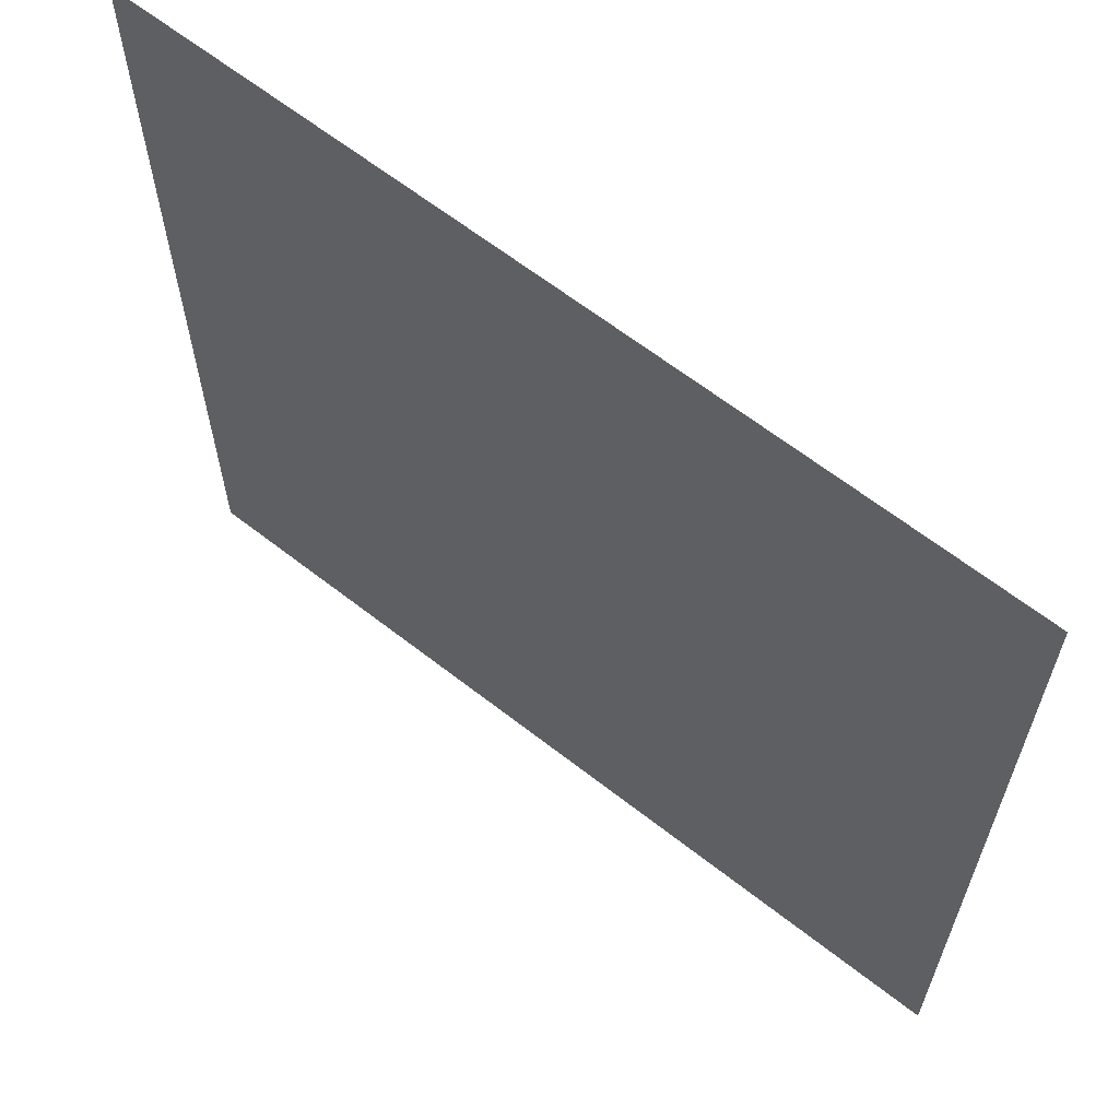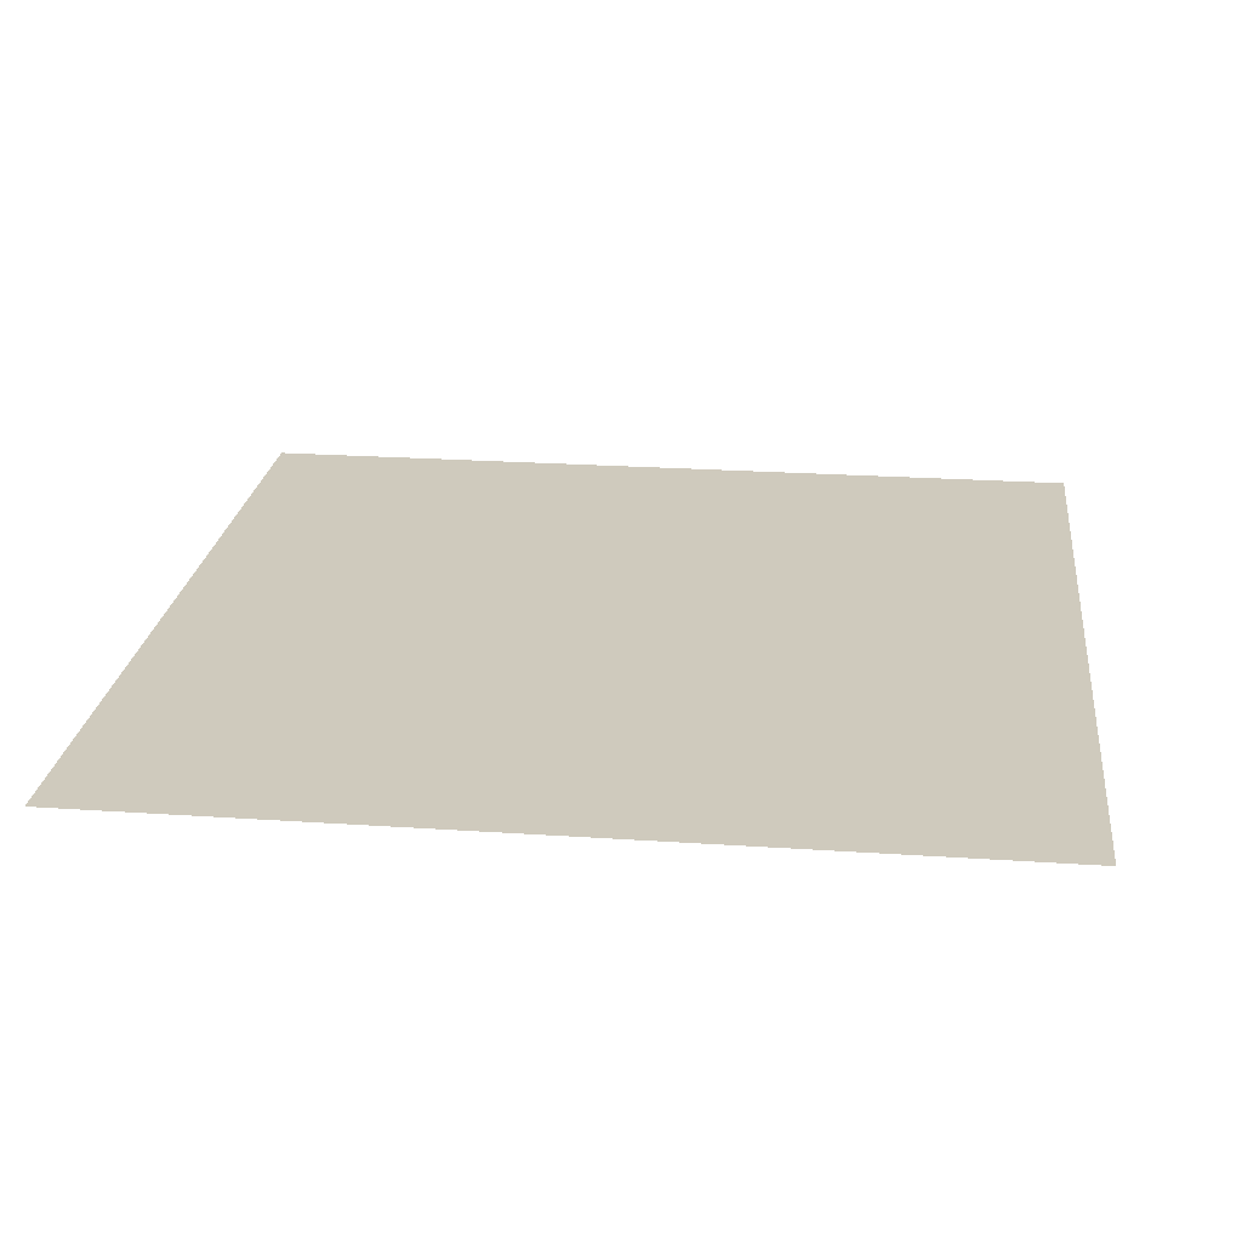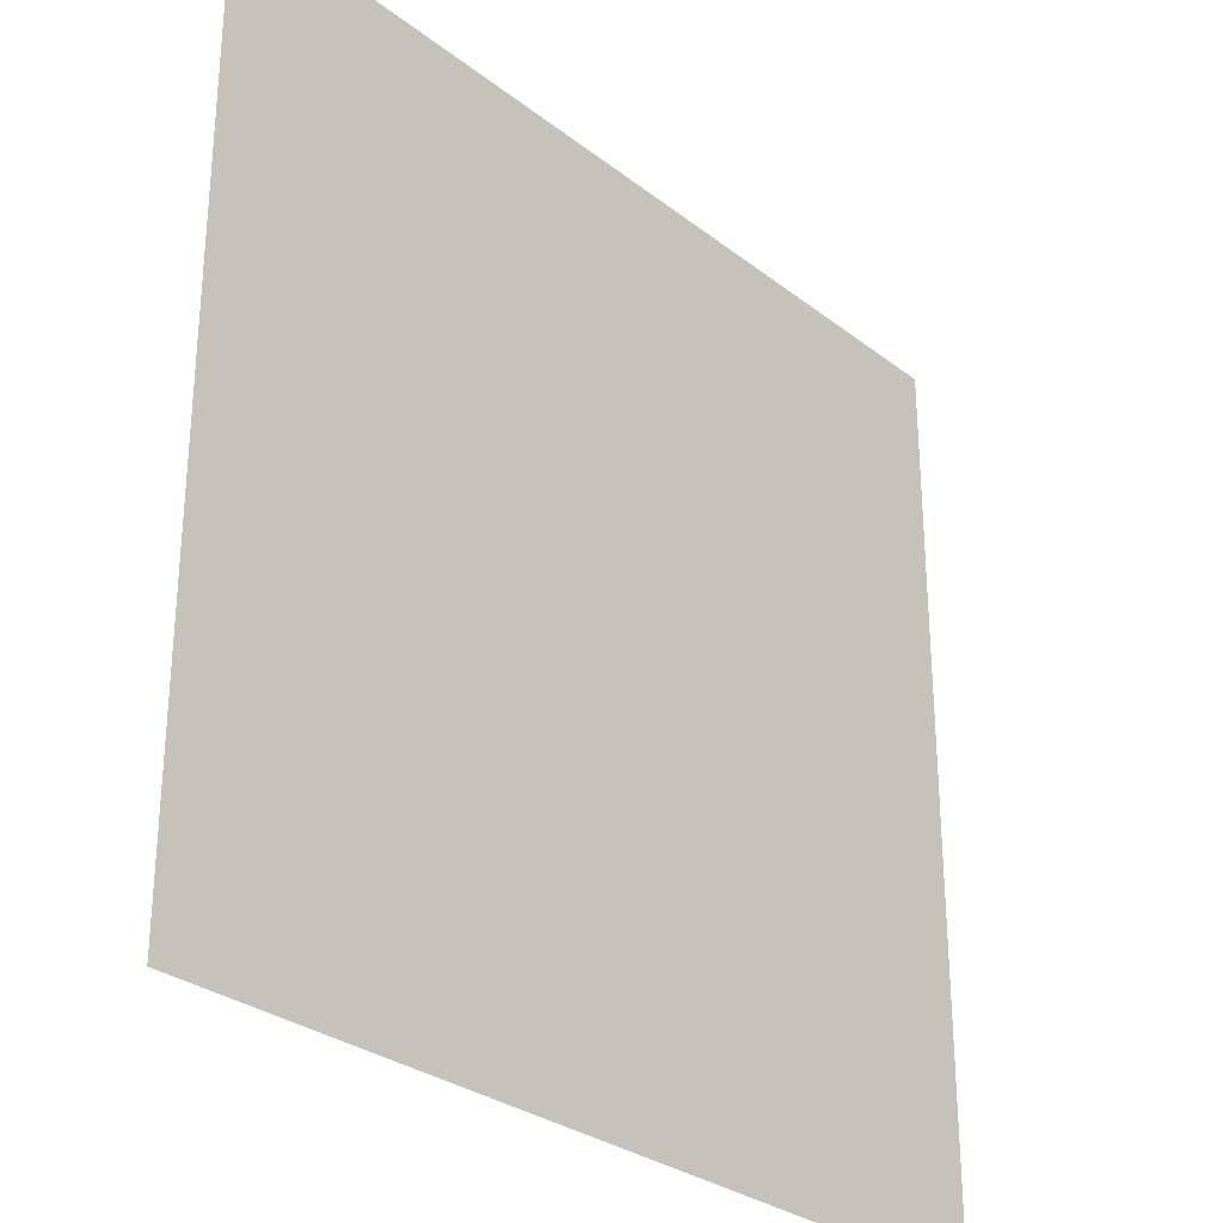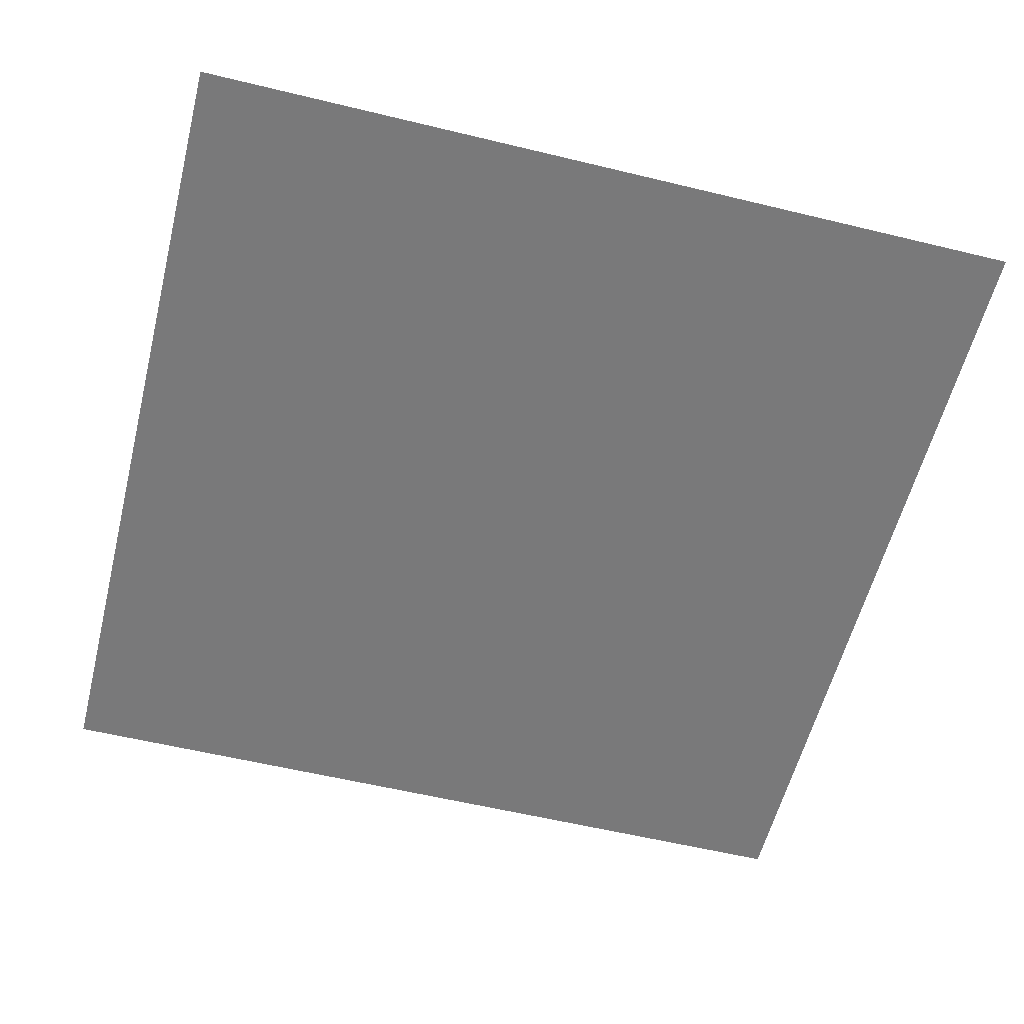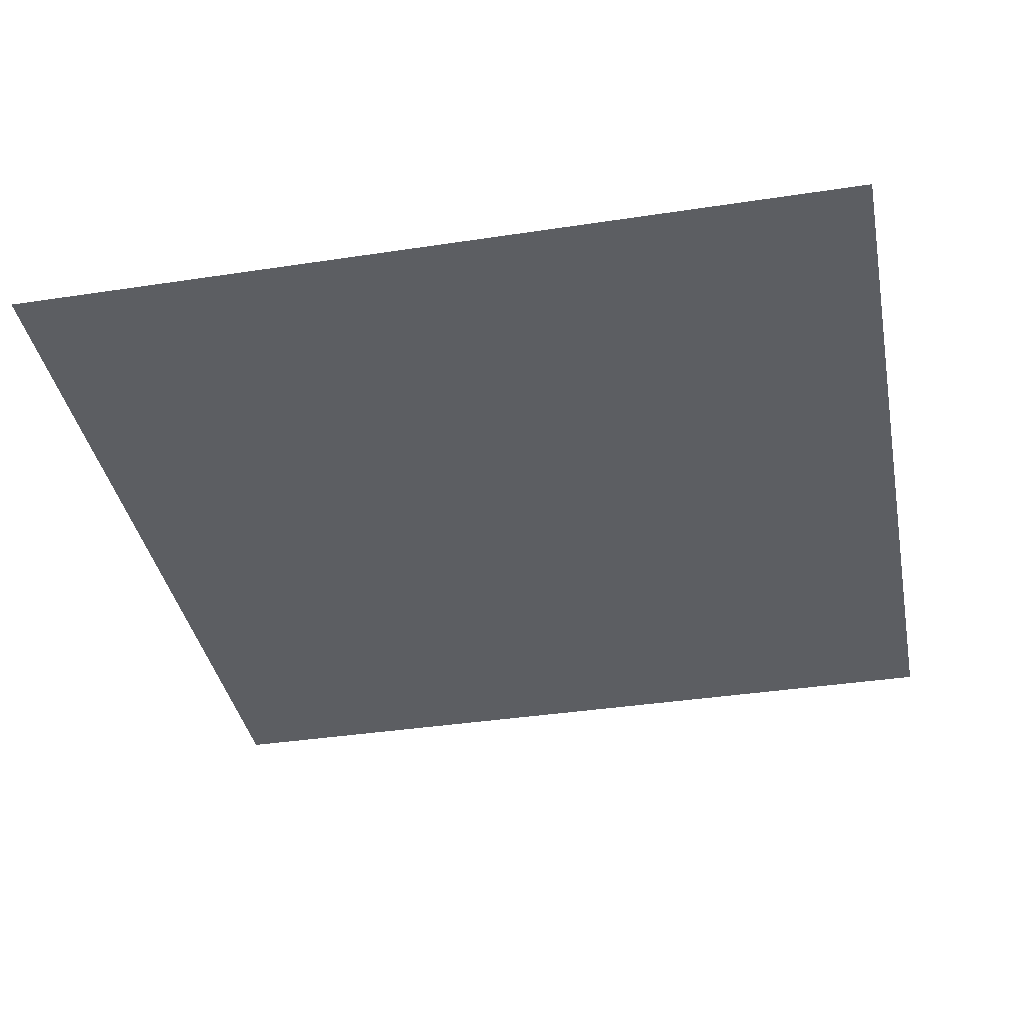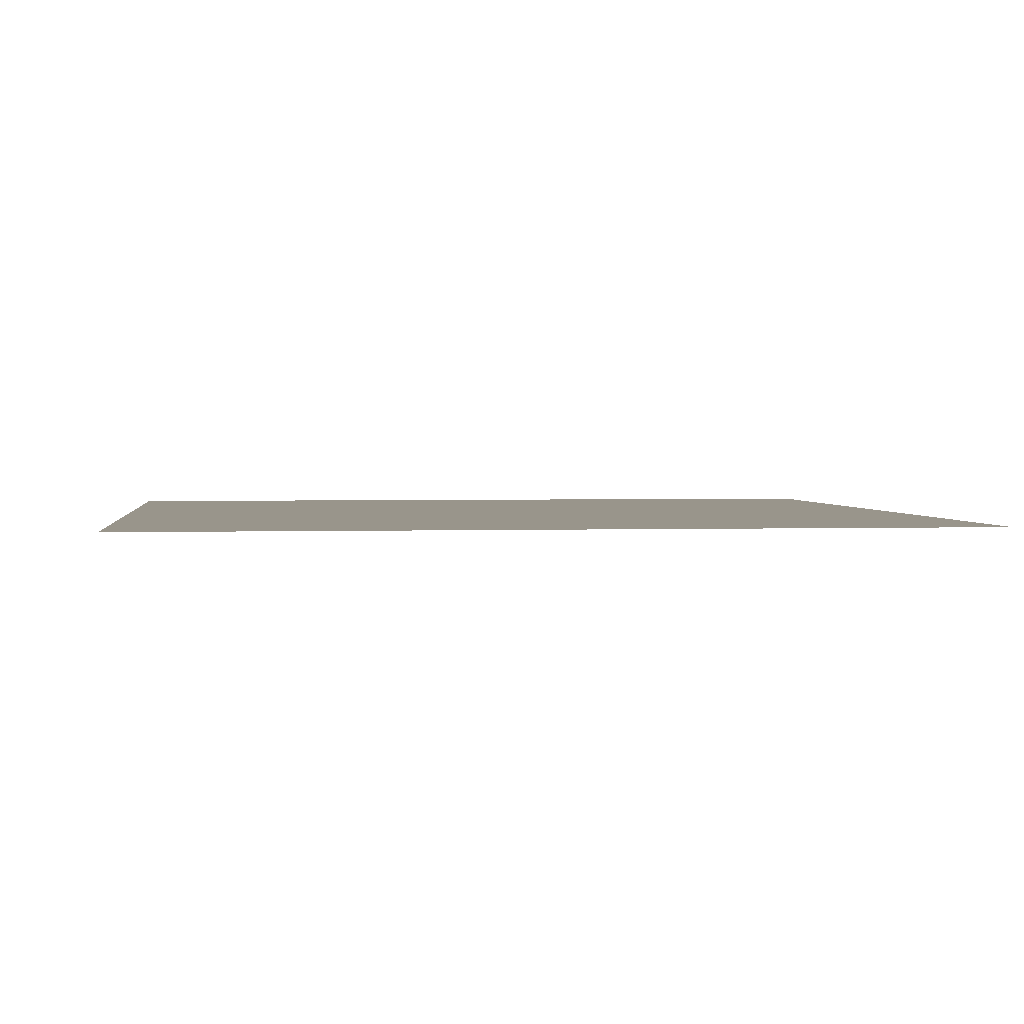
<metadata>
{"format":"obj","ext":"obj","renderer":"f3d","projection":"perspective","resolution":1024,"background":"white","views":[{"elev":63.7,"azim":38.3,"up":"+Z"},{"elev":23.1,"azim":-173.4,"up":"+Y"},{"elev":-29.3,"azim":-48.7,"up":"+Z"},{"elev":-57.8,"azim":-104.1,"up":"+Y"},{"elev":-37.9,"azim":-79.0,"up":"+Y"},{"elev":2.2,"azim":-6.9,"up":"+Y"}]}
</metadata>
<code>
g fort_clan_logo
v -0.7101 -0.2085 2.218
v -0.7101 -0.2085 3.643
v 0.7146 -0.2085 3.643
v 0.7146 -0.2085 2.218
g fort_clan_logo_0
f 3 2 1
f 4 3 1

</code>
